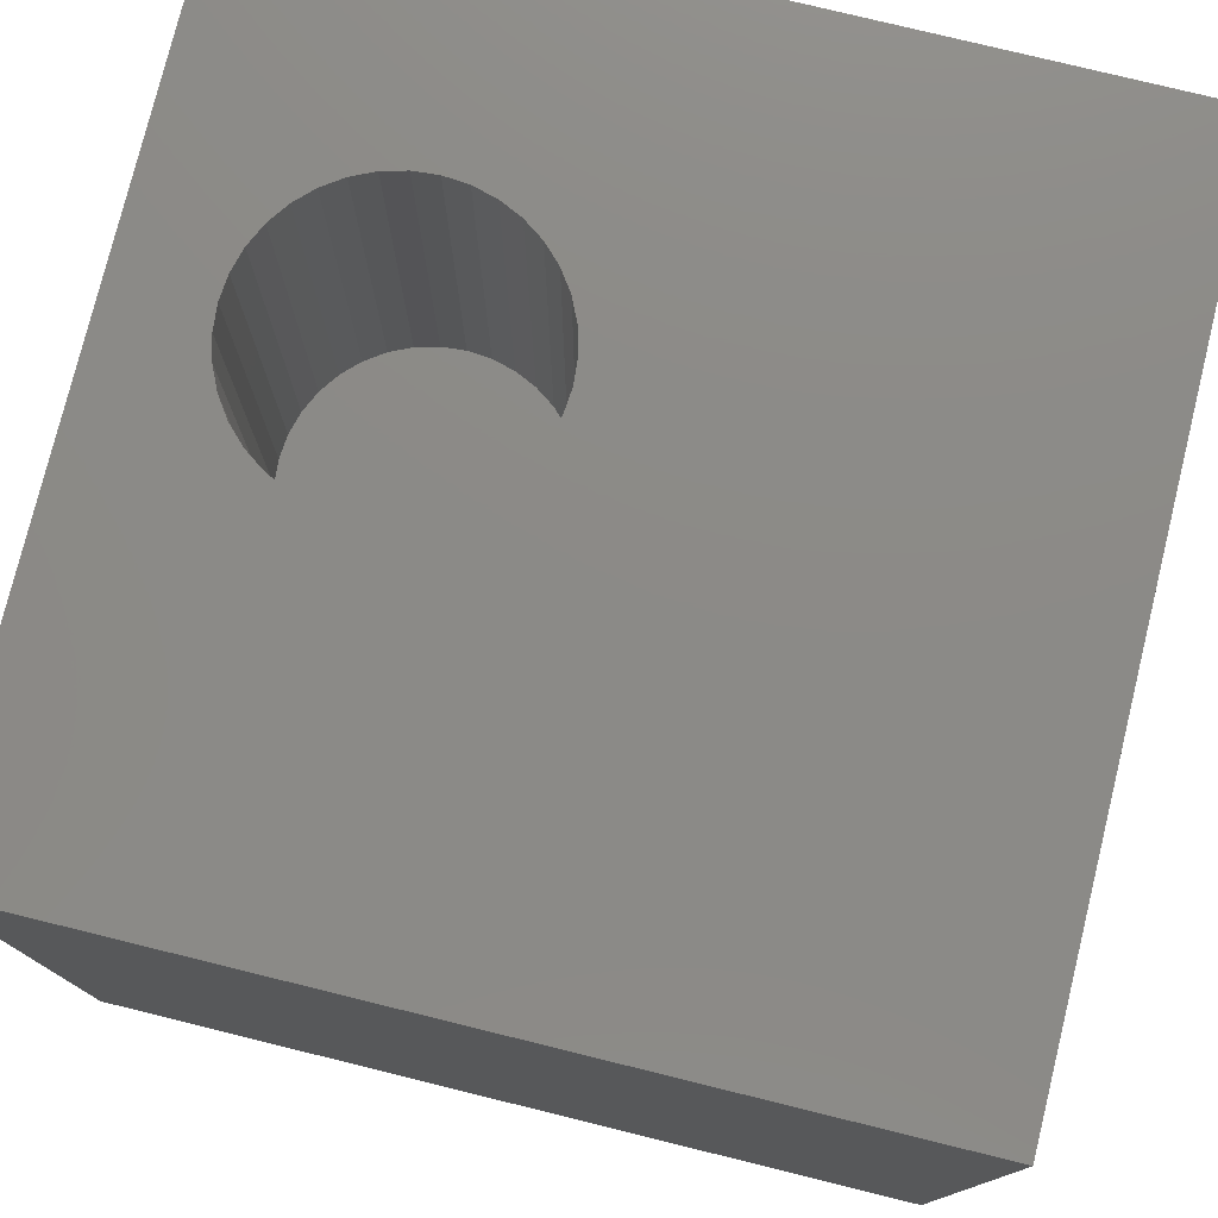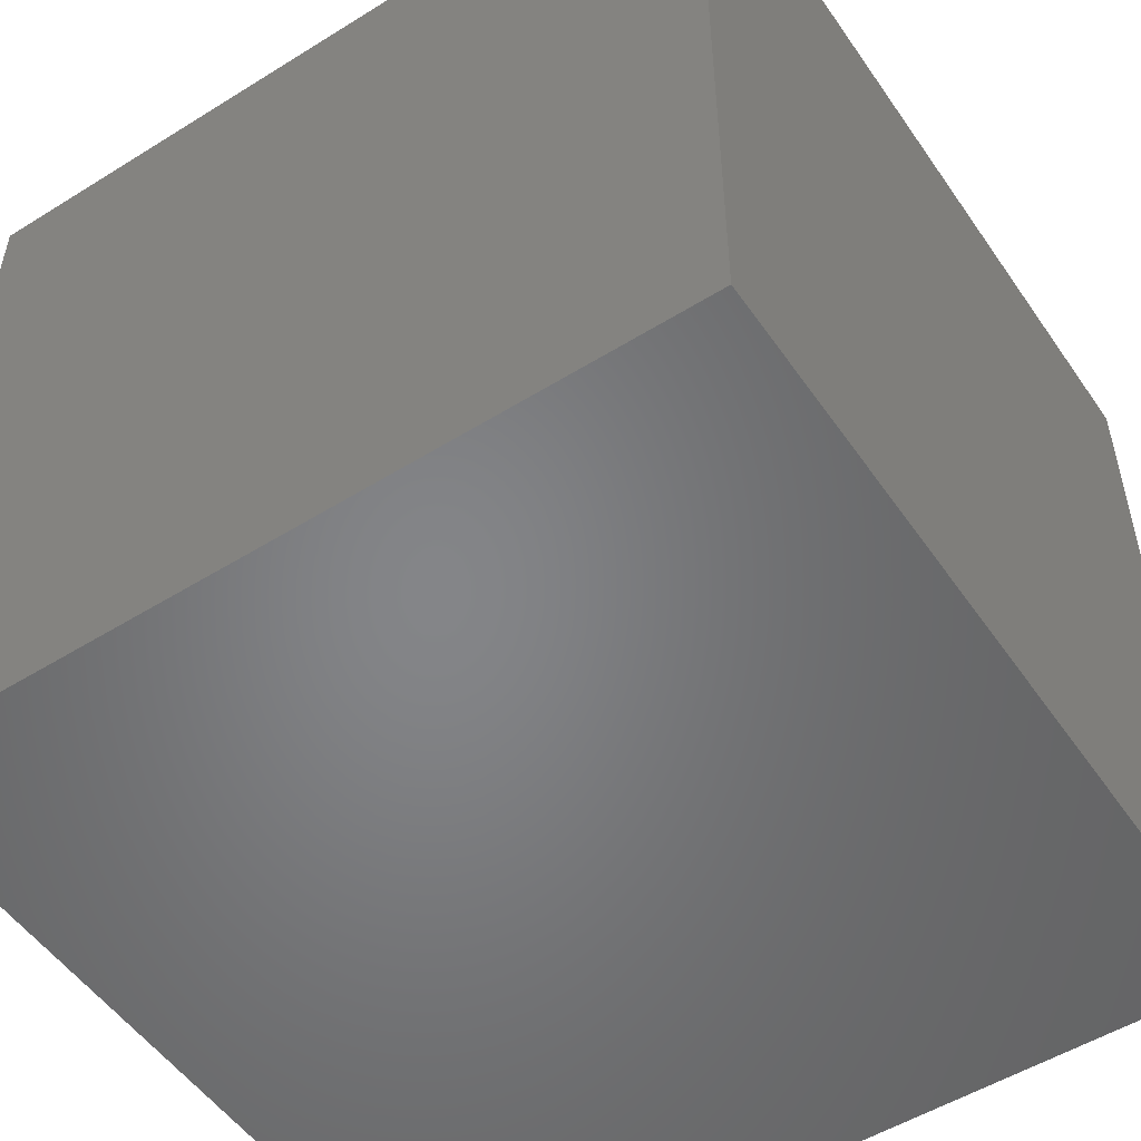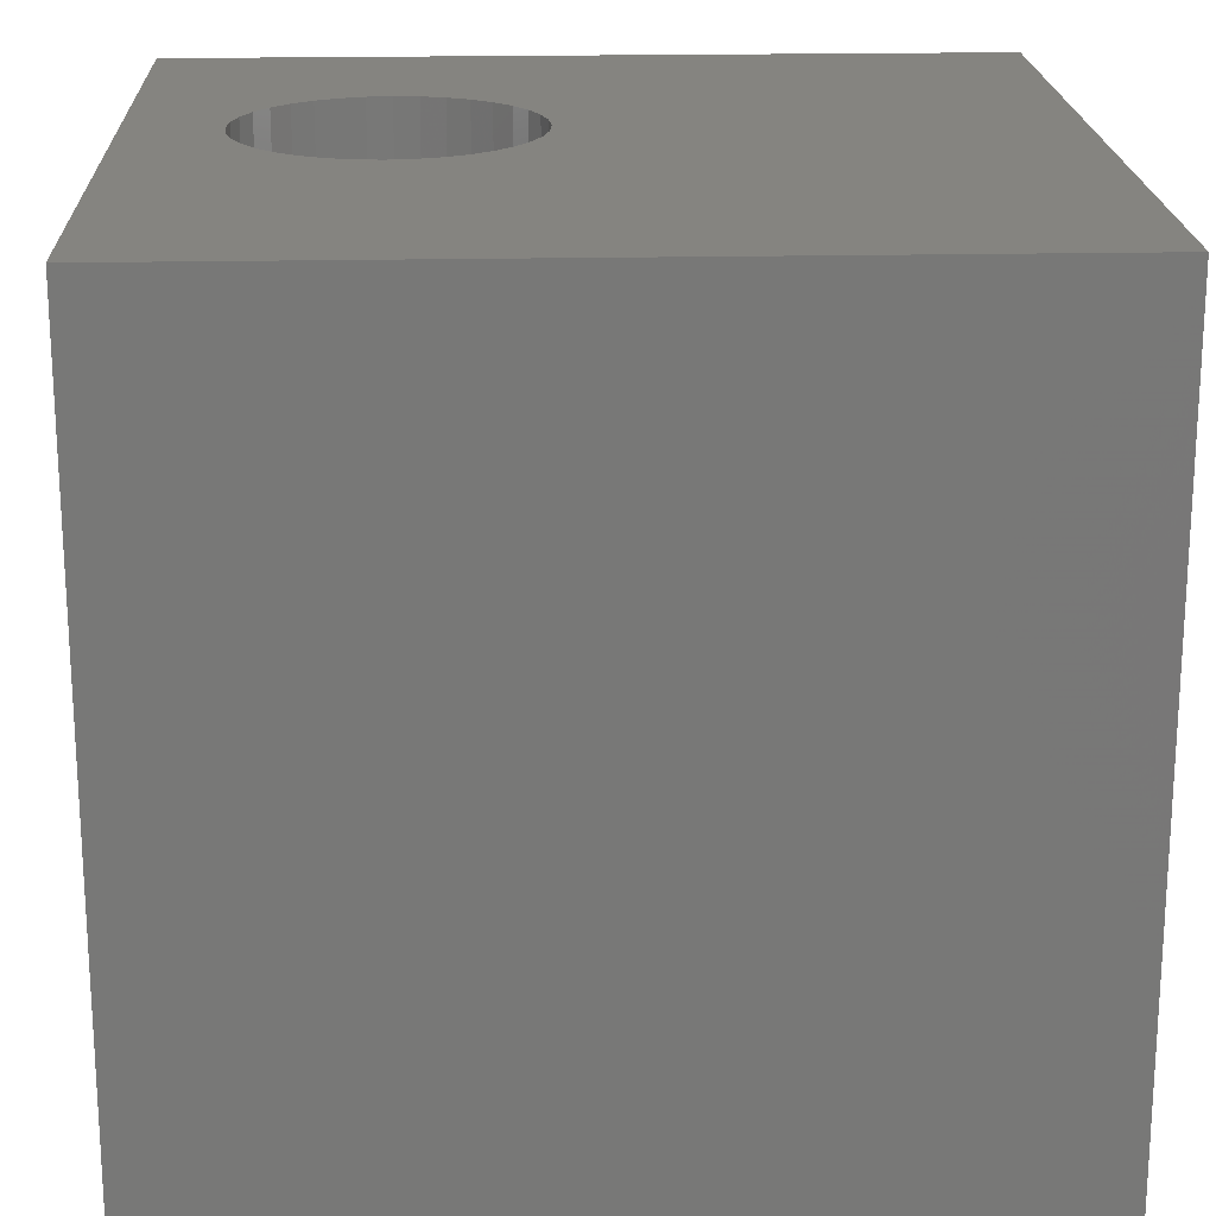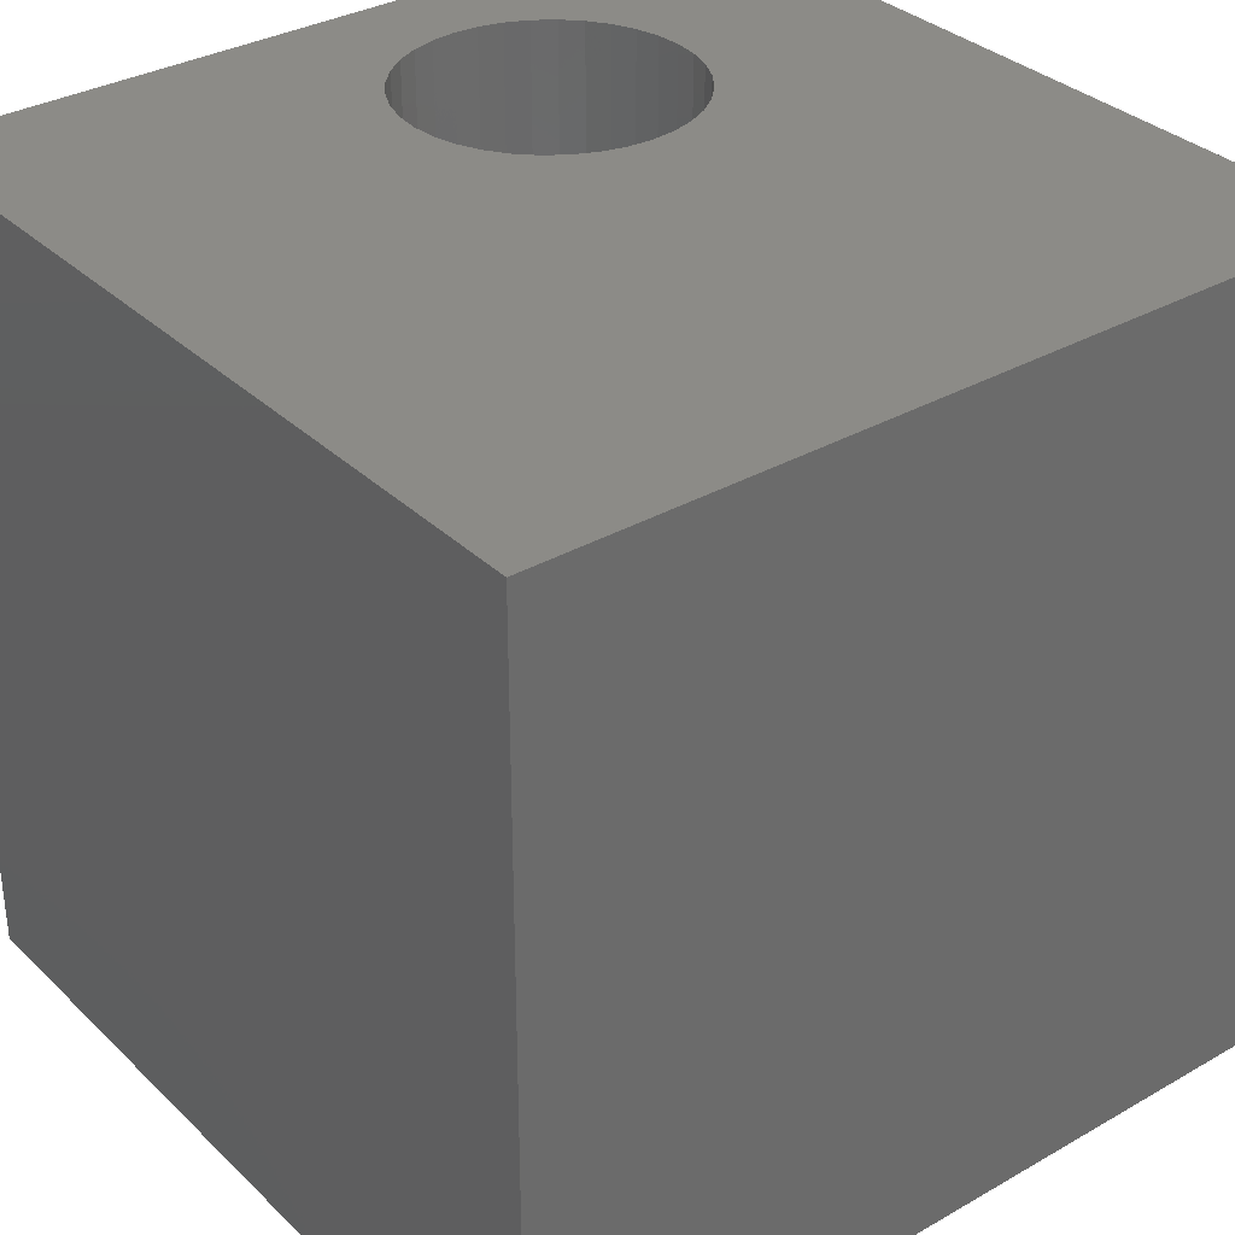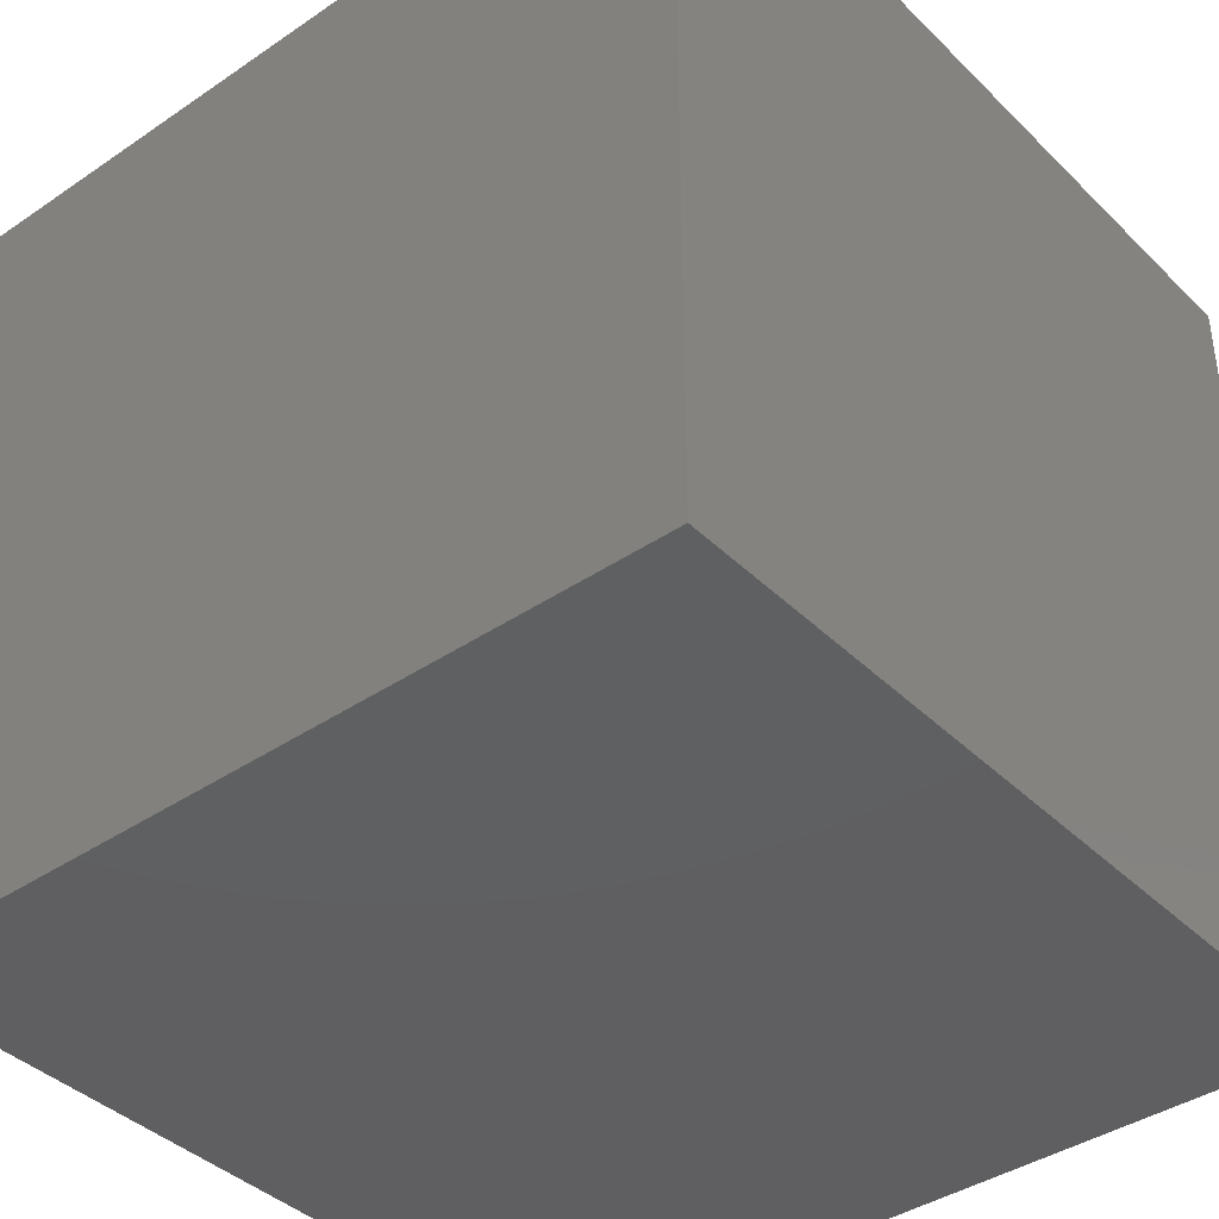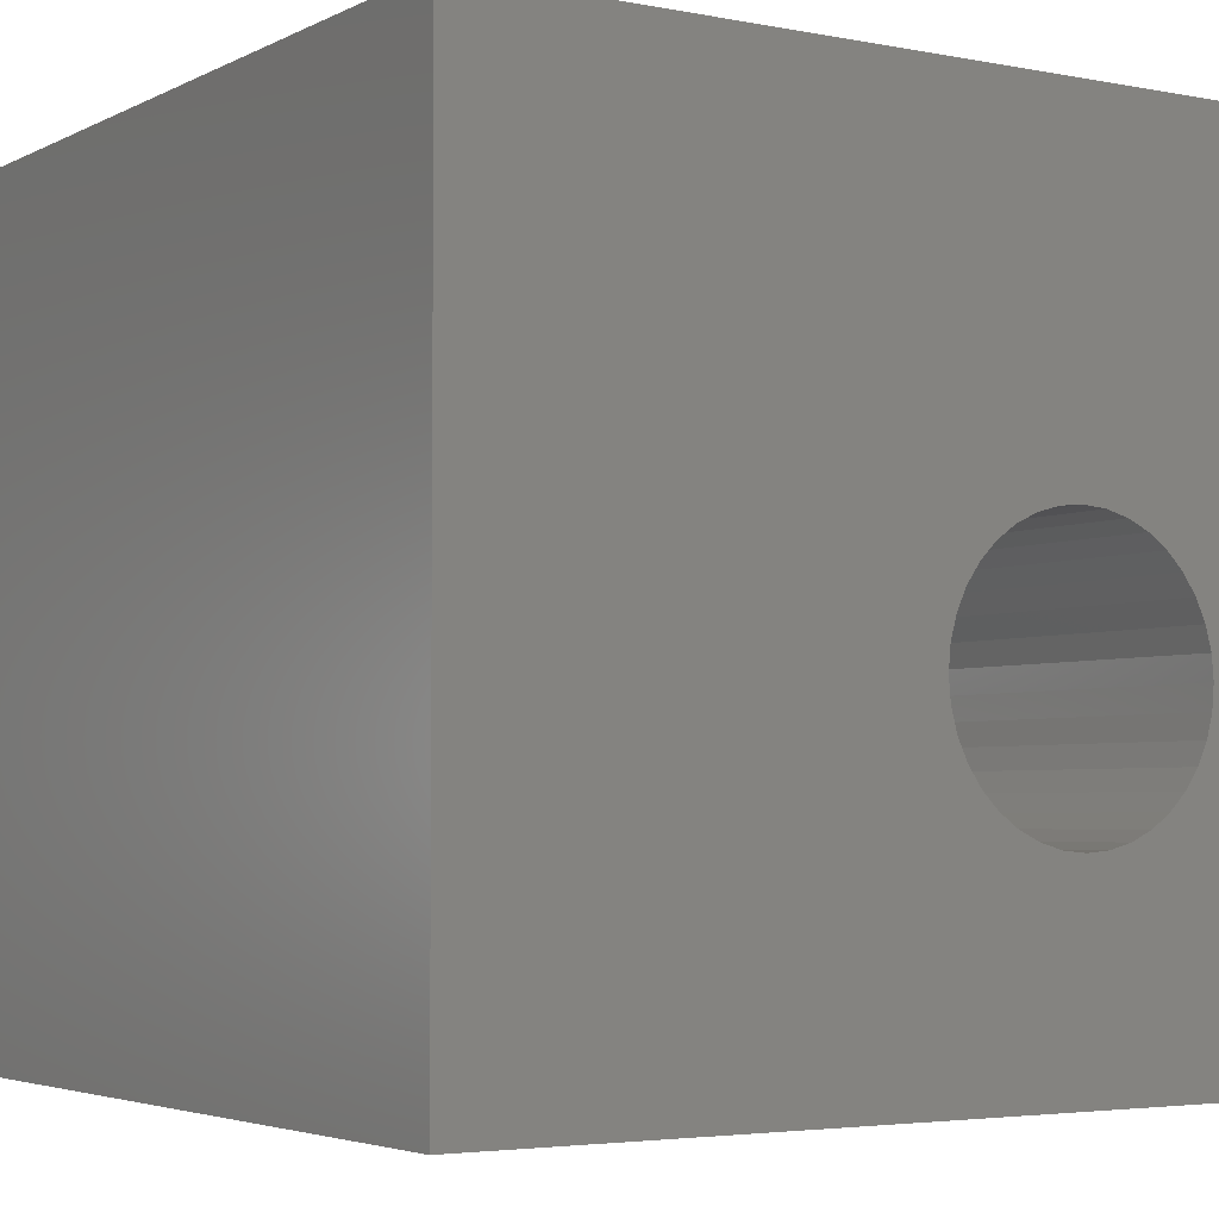
<metadata>
{"format":"stl","ext":"stl","renderer":"f3d","projection":"perspective","resolution":1024,"background":"white","views":[{"elev":77.4,"azim":-166.2,"up":"+Z"},{"elev":-52.4,"azim":123.8,"up":"+Y"},{"elev":19.8,"azim":177.7,"up":"+Z"},{"elev":33.4,"azim":-128.0,"up":"+Z"},{"elev":-39.9,"azim":-140.0,"up":"+Z"},{"elev":-3.8,"azim":-32.8,"up":"+Y"}]}
</metadata>
<code>
# stl→obj: 80 verts, 156 faces
v 0 10 10
v 0 10 0
v 0 0 10
v 0 0 0
v 8.514 5.217 10
v 8.681 4.978 10
v 10 10 10
v 8.805 4.712 10
v 8.805 3.563 10
v 8.681 3.298 10
v 10 0 10
v 8.514 3.058 10
v 8.881 4.429 10
v 8.907 4.138 10
v 8.881 3.846 10
v 7.227 5.817 10
v 7.518 5.792 10
v 7.801 5.716 10
v 8.306 2.851 10
v 8.067 2.683 10
v 7.801 2.559 10
v 8.067 5.592 10
v 8.306 5.424 10
v 6.935 2.484 10
v 7.227 2.458 10
v 7.518 2.484 10
v 6.652 2.559 10
v 6.387 2.683 10
v 6.147 2.851 10
v 5.94 3.058 10
v 5.772 3.298 10
v 5.648 3.563 10
v 5.573 3.846 10
v 5.547 4.138 10
v 5.573 4.429 10
v 5.648 4.712 10
v 5.772 4.978 10
v 5.94 5.217 10
v 6.147 5.424 10
v 6.387 5.592 10
v 6.652 5.716 10
v 6.935 5.792 10
v 10 10 0
v 10 0 0
v 8.881 3.846 4.547
v 8.907 4.138 4.547
v 8.881 4.429 4.547
v 8.805 4.712 4.547
v 8.681 4.978 4.547
v 8.514 5.217 4.547
v 8.306 5.424 4.547
v 8.067 5.592 4.547
v 7.801 5.716 4.547
v 7.518 5.792 4.547
v 7.227 5.817 4.547
v 6.935 5.792 4.547
v 6.652 5.716 4.547
v 6.387 5.592 4.547
v 6.147 5.424 4.547
v 5.94 5.217 4.547
v 5.772 4.978 4.547
v 5.648 4.712 4.547
v 5.573 4.429 4.547
v 5.547 4.138 4.547
v 5.573 3.846 4.547
v 5.648 3.563 4.547
v 5.772 3.298 4.547
v 5.94 3.058 4.547
v 6.147 2.851 4.547
v 6.387 2.683 4.547
v 6.652 2.559 4.547
v 6.935 2.484 4.547
v 7.227 2.458 4.547
v 7.518 2.484 4.547
v 7.801 2.559 4.547
v 8.067 2.683 4.547
v 8.306 2.851 4.547
v 8.514 3.058 4.547
v 8.681 3.298 4.547
v 8.805 3.563 4.547
f 1 2 3
f 3 2 4
f 5 6 7
f 7 6 8
f 9 10 11
f 11 10 12
f 8 13 7
f 7 13 14
f 7 14 11
f 11 14 15
f 11 15 9
f 16 17 7
f 7 17 18
f 12 19 11
f 11 19 20
f 11 20 21
f 18 22 7
f 7 22 23
f 7 23 5
f 24 3 25
f 25 3 11
f 25 11 26
f 26 11 21
f 24 27 3
f 3 27 28
f 3 28 29
f 29 30 3
f 3 30 31
f 3 31 32
f 32 33 3
f 3 33 34
f 3 34 1
f 1 34 35
f 1 35 36
f 36 37 1
f 1 37 38
f 1 38 39
f 39 40 1
f 1 40 41
f 1 41 7
f 7 41 42
f 7 42 16
f 43 7 44
f 44 7 11
f 2 43 4
f 4 43 44
f 7 43 1
f 1 43 2
f 44 11 4
f 4 11 3
f 45 14 46
f 46 14 13
f 46 13 47
f 47 13 8
f 47 8 48
f 48 8 6
f 48 6 49
f 49 6 5
f 49 5 50
f 50 5 23
f 50 23 51
f 51 23 22
f 51 22 52
f 52 22 18
f 52 18 53
f 53 18 17
f 53 17 54
f 54 17 16
f 54 16 55
f 55 16 42
f 55 42 56
f 56 42 41
f 56 41 57
f 57 41 40
f 57 40 58
f 58 40 39
f 58 39 59
f 59 39 38
f 59 38 60
f 60 38 37
f 60 37 61
f 61 37 36
f 61 36 62
f 62 36 35
f 62 35 63
f 63 35 34
f 63 34 64
f 64 34 33
f 64 33 65
f 65 33 32
f 65 32 66
f 66 32 31
f 66 31 67
f 67 31 30
f 67 30 68
f 68 30 29
f 68 29 69
f 69 29 28
f 69 28 70
f 70 28 27
f 70 27 71
f 71 27 24
f 71 24 72
f 72 24 25
f 72 25 73
f 73 25 26
f 73 26 74
f 74 26 21
f 74 21 75
f 75 21 20
f 75 20 76
f 76 20 19
f 76 19 77
f 77 19 12
f 77 12 78
f 78 12 10
f 78 10 79
f 79 10 9
f 79 9 80
f 80 9 15
f 80 15 45
f 45 15 14
f 50 69 49
f 49 69 48
f 57 58 50
f 50 58 59
f 50 59 60
f 63 64 50
f 50 64 65
f 50 65 66
f 66 67 50
f 50 67 68
f 50 68 69
f 79 80 69
f 69 80 45
f 54 55 53
f 53 55 52
f 50 51 57
f 57 51 52
f 57 52 56
f 56 52 55
f 60 61 50
f 50 61 62
f 50 62 63
f 70 71 77
f 77 71 72
f 77 72 73
f 70 77 69
f 69 77 78
f 69 78 79
f 73 74 77
f 77 74 75
f 77 75 76
f 45 46 69
f 69 46 47
f 69 47 48

</code>
